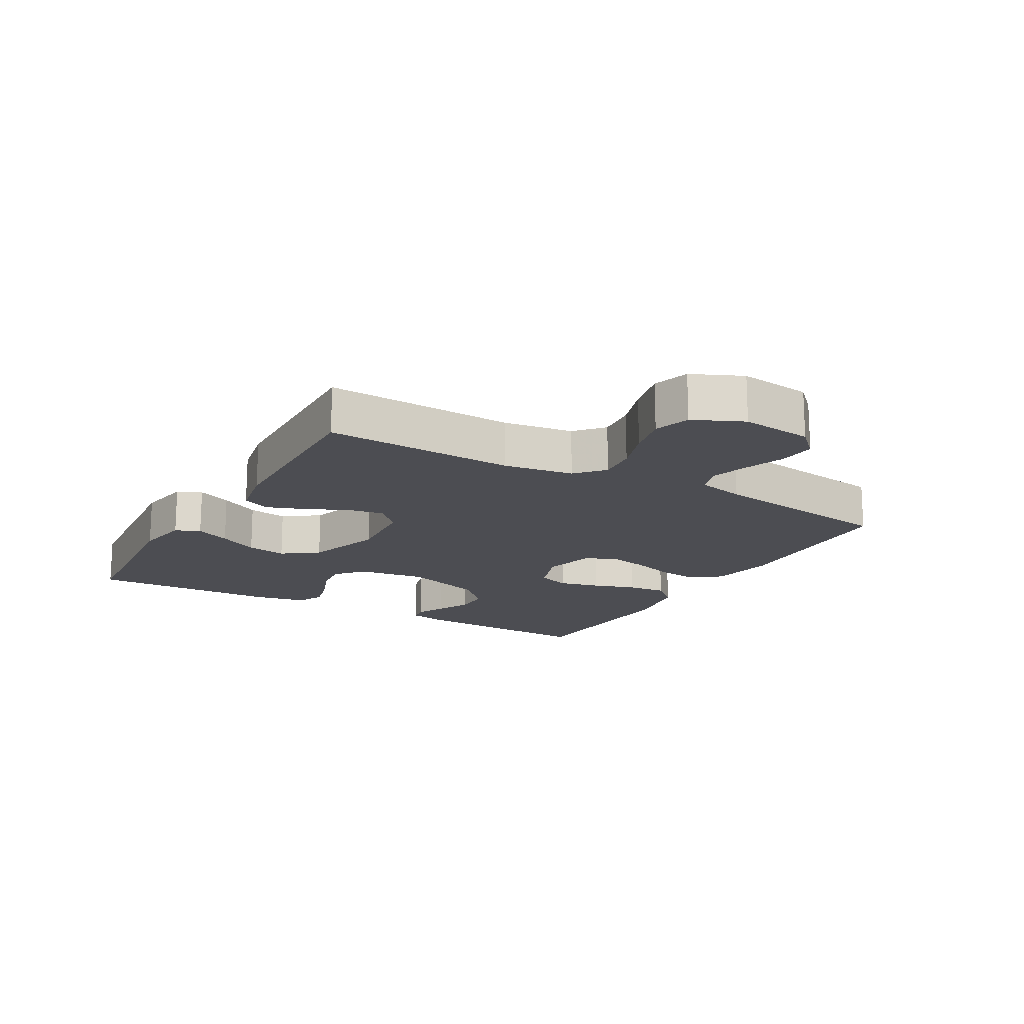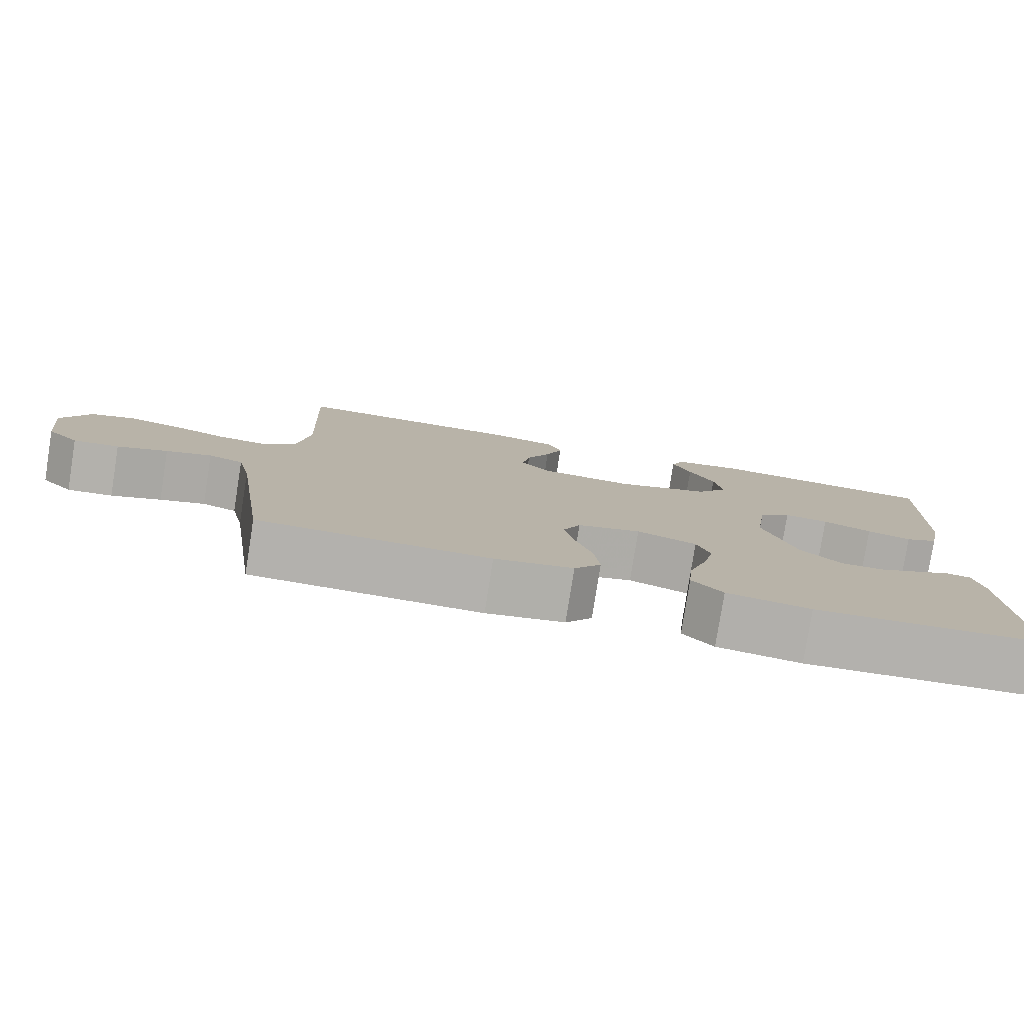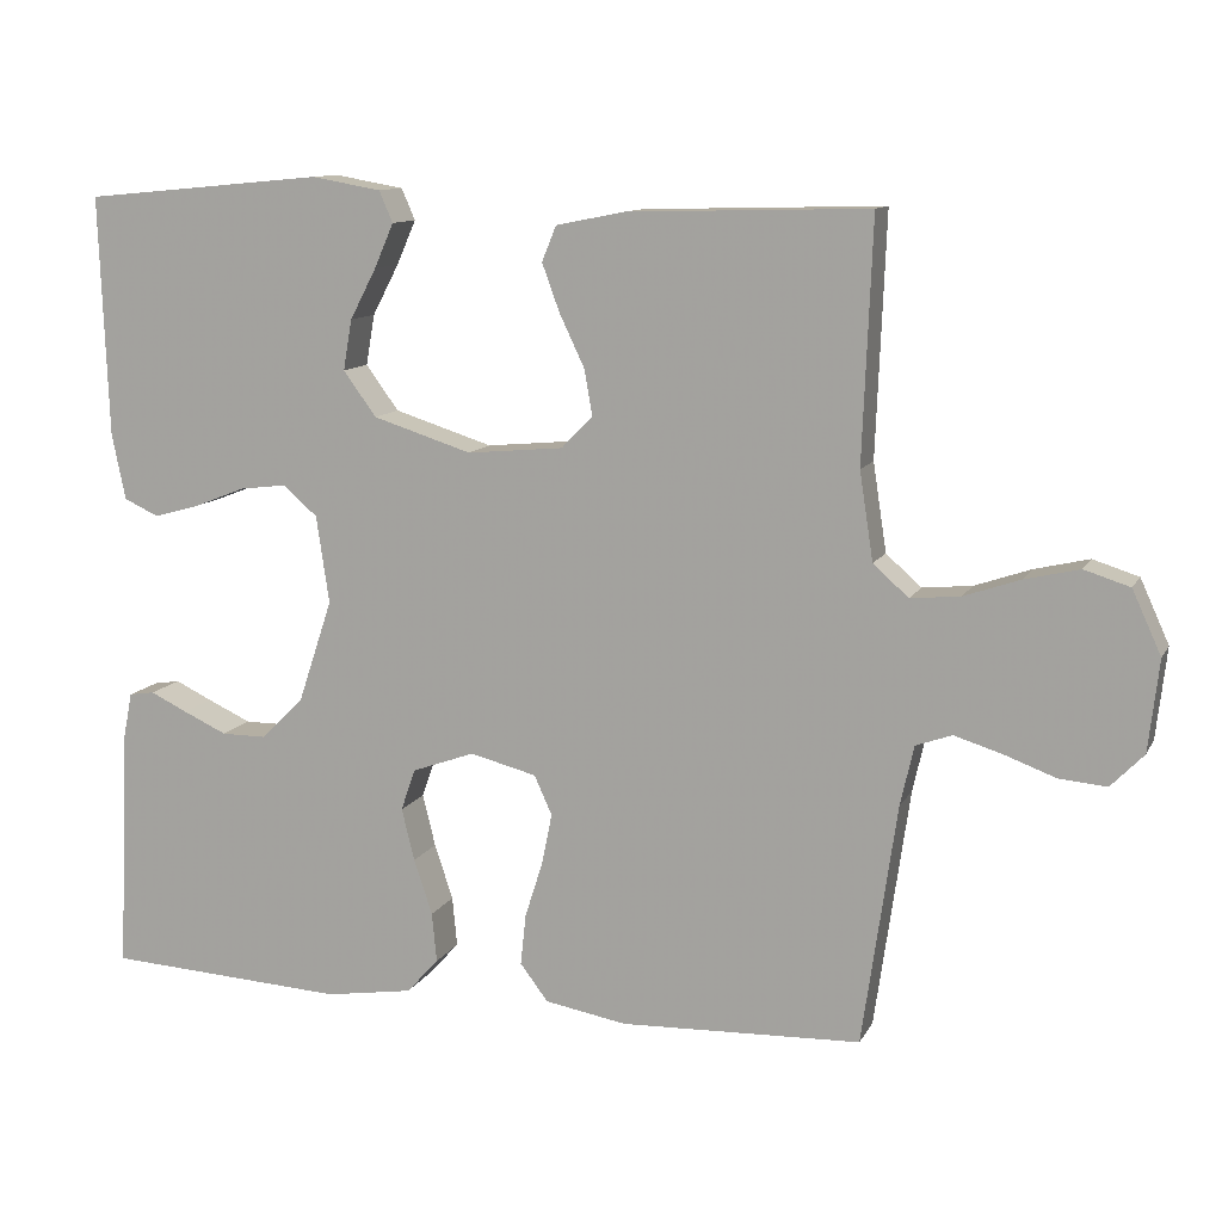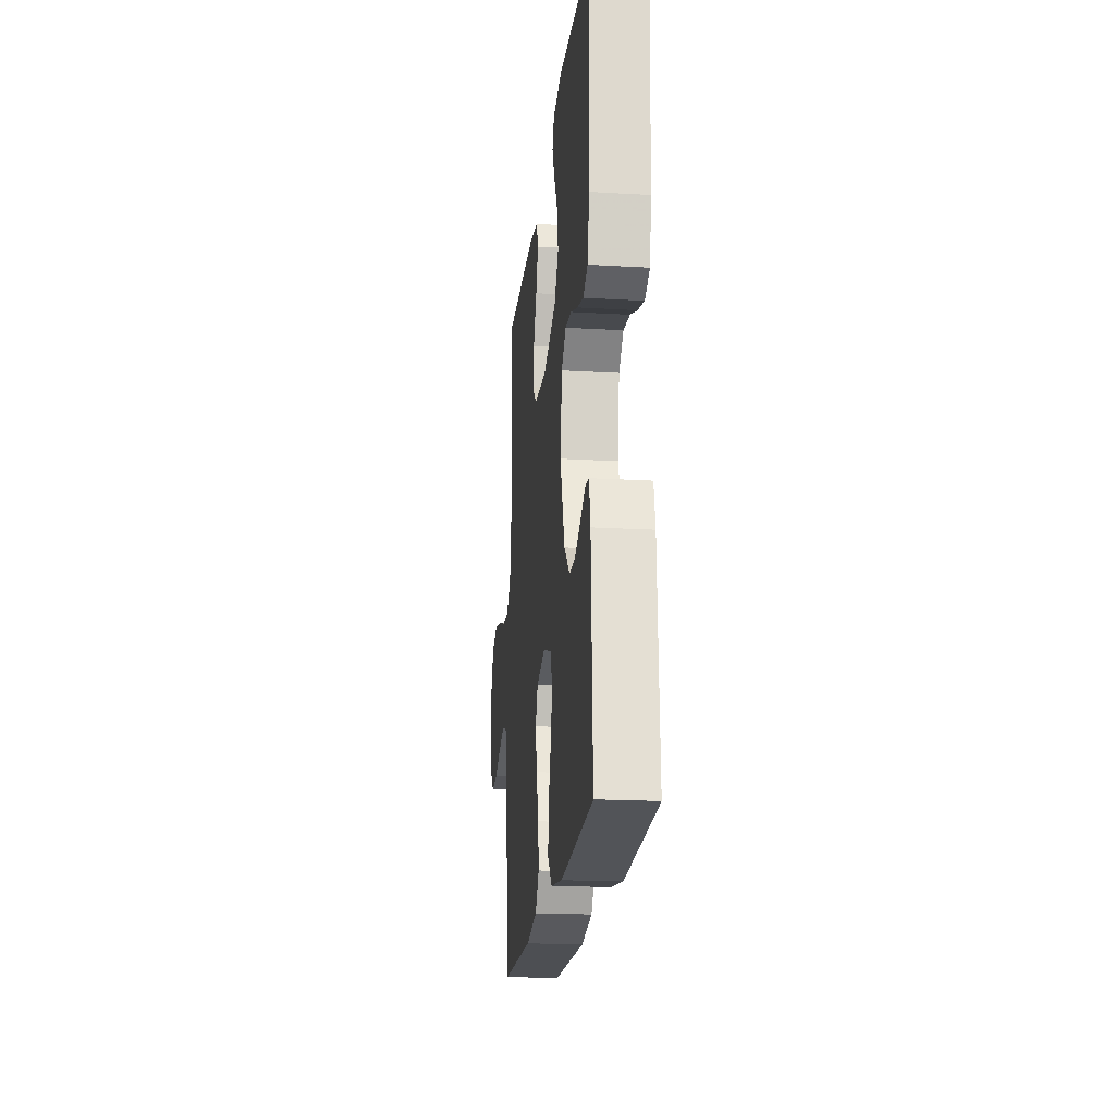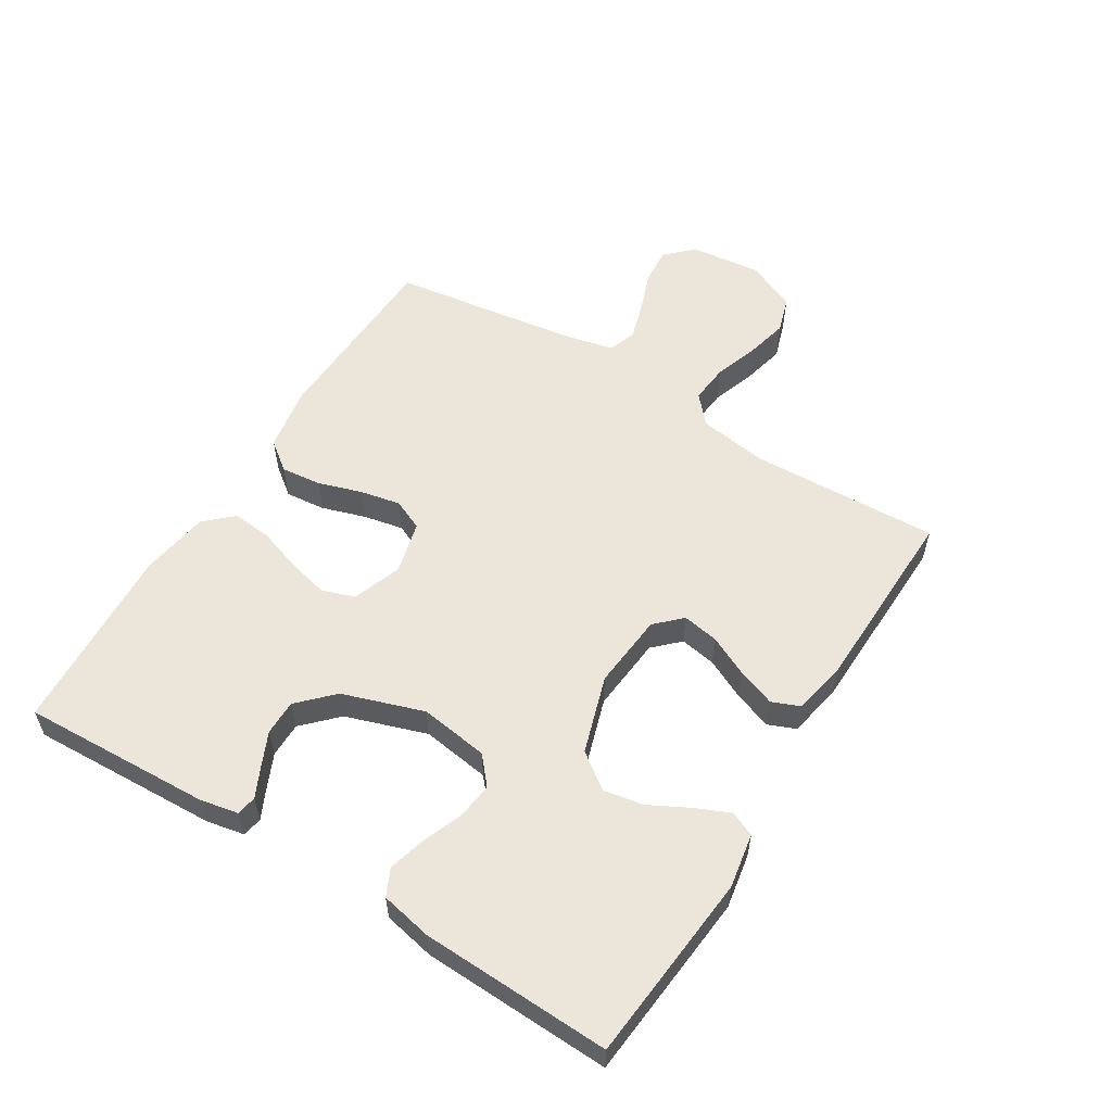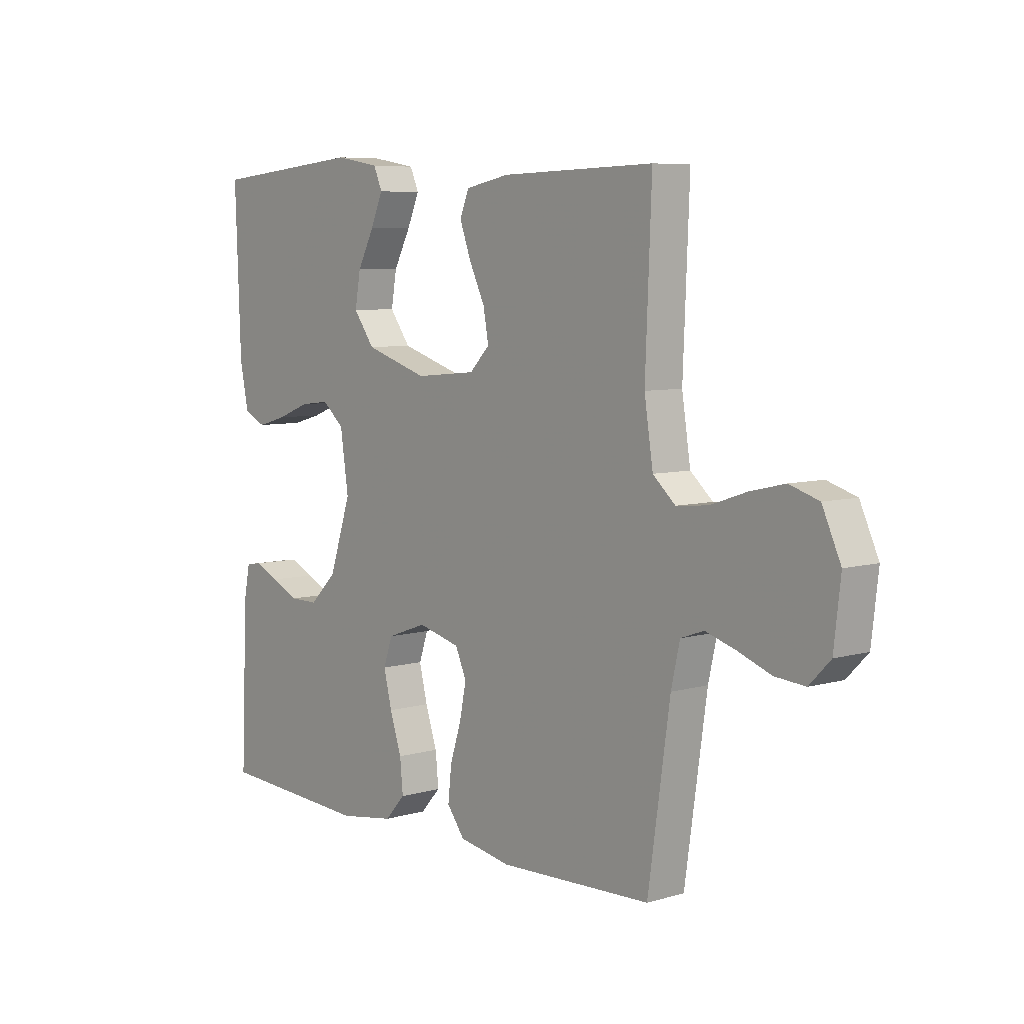
<metadata>
{"format":"obj","ext":"obj","renderer":"f3d","projection":"perspective","resolution":1024,"background":"white","views":[{"elev":-16.4,"azim":60.1,"up":"+Y"},{"elev":-79.3,"azim":171.0,"up":"+Z"},{"elev":11.2,"azim":18.5,"up":"+Z"},{"elev":-20.0,"azim":-96.1,"up":"+Z"},{"elev":56.3,"azim":-58.3,"up":"+Y"},{"elev":6.8,"azim":50.0,"up":"+Z"}]}
</metadata>
<code>
v -0.5 0.07 -0.5
v -0.487 0.07 -0.2
v -0.475 0.07 -0.139
v -0.443 0.07 -0.134
v -0.397 0.07 -0.156
v -0.342 0.07 -0.181
v -0.286 0.07 -0.181
v -0.233 0.07 -0.129
v -0.19 0.07 0
v -0.206 0.07 0.109
v -0.249 0.07 0.146
v -0.307 0.07 0.139
v -0.371 0.07 0.114
v -0.429 0.07 0.098
v -0.472 0.07 0.118
v -0.489 0.07 0.2
v -0.5 0.07 0.5
v -0.2 0.07 0.528
v -0.113 0.07 0.513
v -0.096 0.07 0.474
v -0.12 0.07 0.419
v -0.153 0.07 0.356
v -0.164 0.07 0.293
v -0.123 0.07 0.237
v 0 0.07 0.198
v 0.12 0.07 0.209
v 0.159 0.07 0.249
v 0.149 0.07 0.306
v 0.118 0.07 0.371
v 0.096 0.07 0.431
v 0.114 0.07 0.475
v 0.2 0.07 0.492
v 0.5 0.07 0.5
v 0.488 0.07 0.2
v 0.505 0.07 0.09
v 0.549 0.07 0.051
v 0.611 0.07 0.057
v 0.681 0.07 0.081
v 0.749 0.07 0.097
v 0.806 0.07 0.079
v 0.842 0.07 0
v 0.829 0.07 -0.114
v 0.788 0.07 -0.156
v 0.729 0.07 -0.151
v 0.664 0.07 -0.127
v 0.605 0.07 -0.109
v 0.56 0.07 -0.125
v 0.543 0.07 -0.2
v 0.5 0.07 -0.5
v 0.2 0.07 -0.511
v 0.098 0.07 -0.493
v 0.063 0.07 -0.447
v 0.07 0.07 -0.383
v 0.092 0.07 -0.314
v 0.105 0.07 -0.25
v 0.083 0.07 -0.201
v 0 0.07 -0.18
v -0.078 0.07 -0.208
v -0.096 0.07 -0.26
v -0.08 0.07 -0.325
v -0.057 0.07 -0.394
v -0.051 0.07 -0.456
v -0.091 0.07 -0.5
v -0.2 0.07 -0.517
v -0.5 0 -0.5
v -0.487 0 -0.2
v -0.475 0 -0.139
v -0.443 0 -0.134
v -0.397 0 -0.156
v -0.342 0 -0.181
v -0.286 0 -0.181
v -0.233 0 -0.129
v -0.19 0 0
v -0.206 0 0.109
v -0.249 0 0.146
v -0.307 0 0.139
v -0.371 0 0.114
v -0.429 0 0.098
v -0.472 0 0.118
v -0.489 0 0.2
v -0.5 0 0.5
v -0.2 0 0.528
v -0.113 0 0.513
v -0.096 0 0.474
v -0.12 0 0.419
v -0.153 0 0.356
v -0.164 0 0.293
v -0.123 0 0.237
v 0 0 0.198
v 0.12 0 0.209
v 0.159 0 0.249
v 0.149 0 0.306
v 0.118 0 0.371
v 0.096 0 0.431
v 0.114 0 0.475
v 0.2 0 0.492
v 0.5 0 0.5
v 0.488 0 0.2
v 0.505 0 0.09
v 0.549 0 0.051
v 0.611 0 0.057
v 0.681 0 0.081
v 0.749 0 0.097
v 0.806 0 0.079
v 0.842 0 0
v 0.829 0 -0.114
v 0.788 0 -0.156
v 0.729 0 -0.151
v 0.664 0 -0.127
v 0.605 0 -0.109
v 0.56 0 -0.125
v 0.543 0 -0.2
v 0.5 0 -0.5
v 0.2 0 -0.511
v 0.098 0 -0.493
v 0.063 0 -0.447
v 0.07 0 -0.383
v 0.092 0 -0.314
v 0.105 0 -0.25
v 0.083 0 -0.201
v 0 0 -0.18
v -0.078 0 -0.208
v -0.096 0 -0.26
v -0.08 0 -0.325
v -0.057 0 -0.394
v -0.051 0 -0.456
v -0.091 0 -0.5
v -0.2 0 -0.517
f 60 61 62 63
f 59 60 63 64
f 58 59 64 1
f 51 52 53 54
f 51 54 55
f 48 49 50 51
f 47 48 51 55
f 46 47 55 56
f 42 43 44 45
f 42 45 46
f 41 42 46
f 37 38 39 40
f 37 40 41 46
f 31 32 33 34
f 31 34 35
f 28 29 30 31
f 28 31 35
f 27 28 35 36
f 19 20 21 22
f 17 18 19 22
f 17 22 23
f 16 17 23 24
f 12 13 14 15
f 12 15 16 24
f 2 3 4 5
f 2 5 6
f 58 1 2 6
f 37 46 56 57
f 36 37 57 58
f 26 27 36 58
f 25 26 58
f 11 12 24 25
f 10 11 25
f 9 10 25 58
f 8 9 58
f 7 8 58
f 6 7 58
f 127 126 125 124
f 128 127 124 123
f 65 128 123 122
f 118 117 116 115
f 119 118 115
f 115 114 113 112
f 119 115 112 111
f 120 119 111 110
f 109 108 107 106
f 110 109 106
f 110 106 105
f 104 103 102 101
f 110 105 104 101
f 98 97 96 95
f 99 98 95
f 95 94 93 92
f 99 95 92
f 100 99 92 91
f 86 85 84 83
f 86 83 82 81
f 87 86 81
f 88 87 81 80
f 79 78 77 76
f 88 80 79 76
f 69 68 67 66
f 70 69 66
f 70 66 65 122
f 121 120 110 101
f 122 121 101 100
f 122 100 91 90
f 122 90 89
f 89 88 76 75
f 89 75 74
f 122 89 74 73
f 122 73 72
f 122 72 71
f 122 71 70
f 1 65 66 2
f 2 66 67 3
f 3 67 68 4
f 4 68 69 5
f 5 69 70 6
f 6 70 71 7
f 7 71 72 8
f 8 72 73 9
f 9 73 74 10
f 10 74 75 11
f 11 75 76 12
f 12 76 77 13
f 13 77 78 14
f 14 78 79 15
f 15 79 80 16
f 16 80 81 17
f 17 81 82 18
f 18 82 83 19
f 19 83 84 20
f 20 84 85 21
f 21 85 86 22
f 22 86 87 23
f 23 87 88 24
f 24 88 89 25
f 25 89 90 26
f 26 90 91 27
f 27 91 92 28
f 28 92 93 29
f 29 93 94 30
f 30 94 95 31
f 31 95 96 32
f 32 96 97 33
f 33 97 98 34
f 34 98 99 35
f 35 99 100 36
f 36 100 101 37
f 37 101 102 38
f 38 102 103 39
f 39 103 104 40
f 40 104 105 41
f 41 105 106 42
f 42 106 107 43
f 43 107 108 44
f 44 108 109 45
f 45 109 110 46
f 46 110 111 47
f 47 111 112 48
f 48 112 113 49
f 49 113 114 50
f 50 114 115 51
f 51 115 116 52
f 52 116 117 53
f 53 117 118 54
f 54 118 119 55
f 55 119 120 56
f 56 120 121 57
f 57 121 122 58
f 58 122 123 59
f 59 123 124 60
f 60 124 125 61
f 61 125 126 62
f 62 126 127 63
f 63 127 128 64
f 64 128 65 1

</code>
